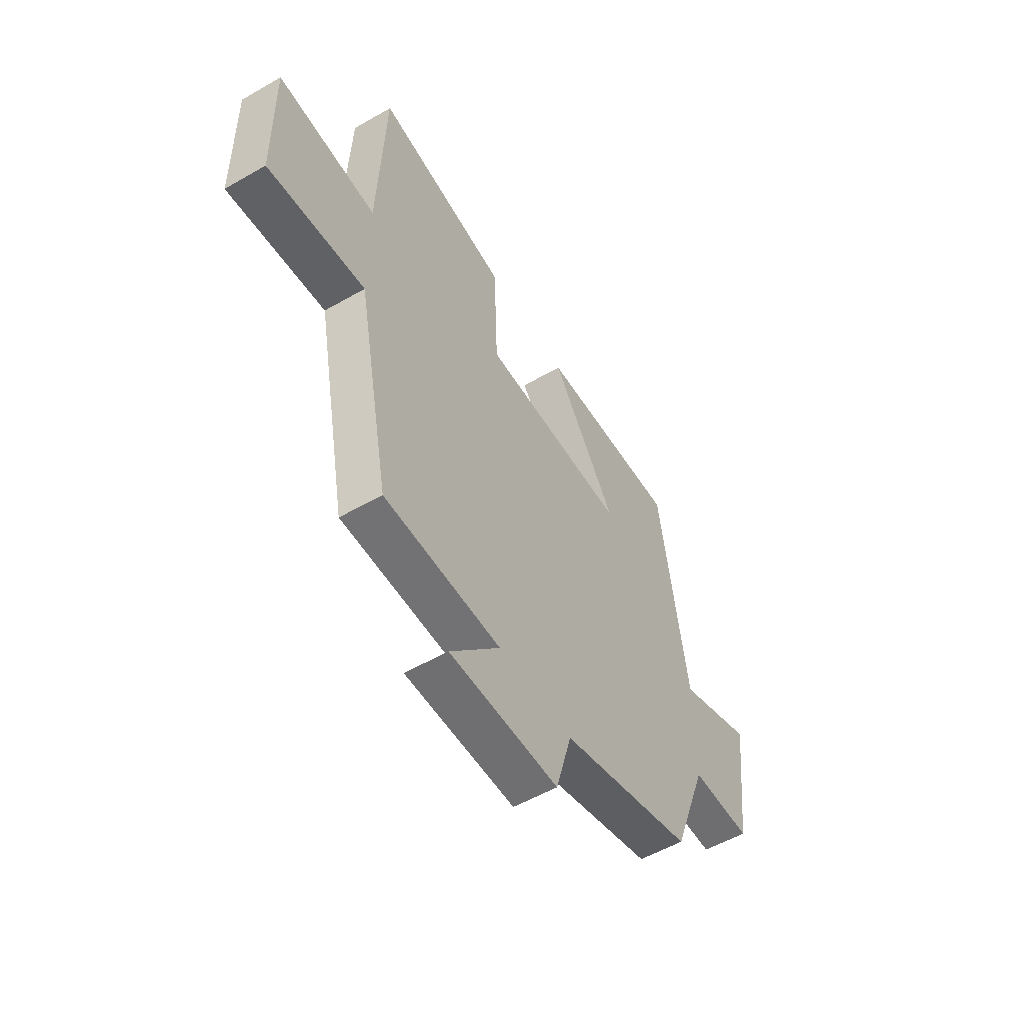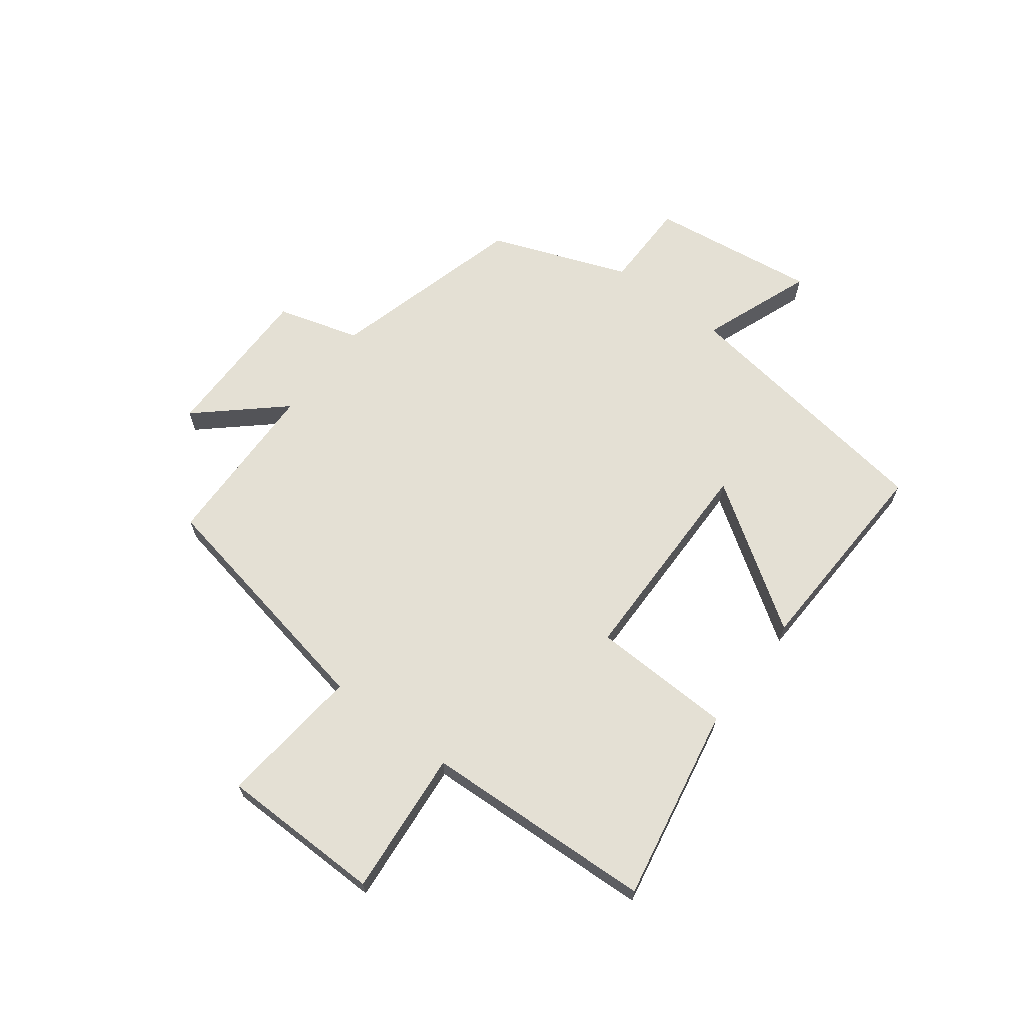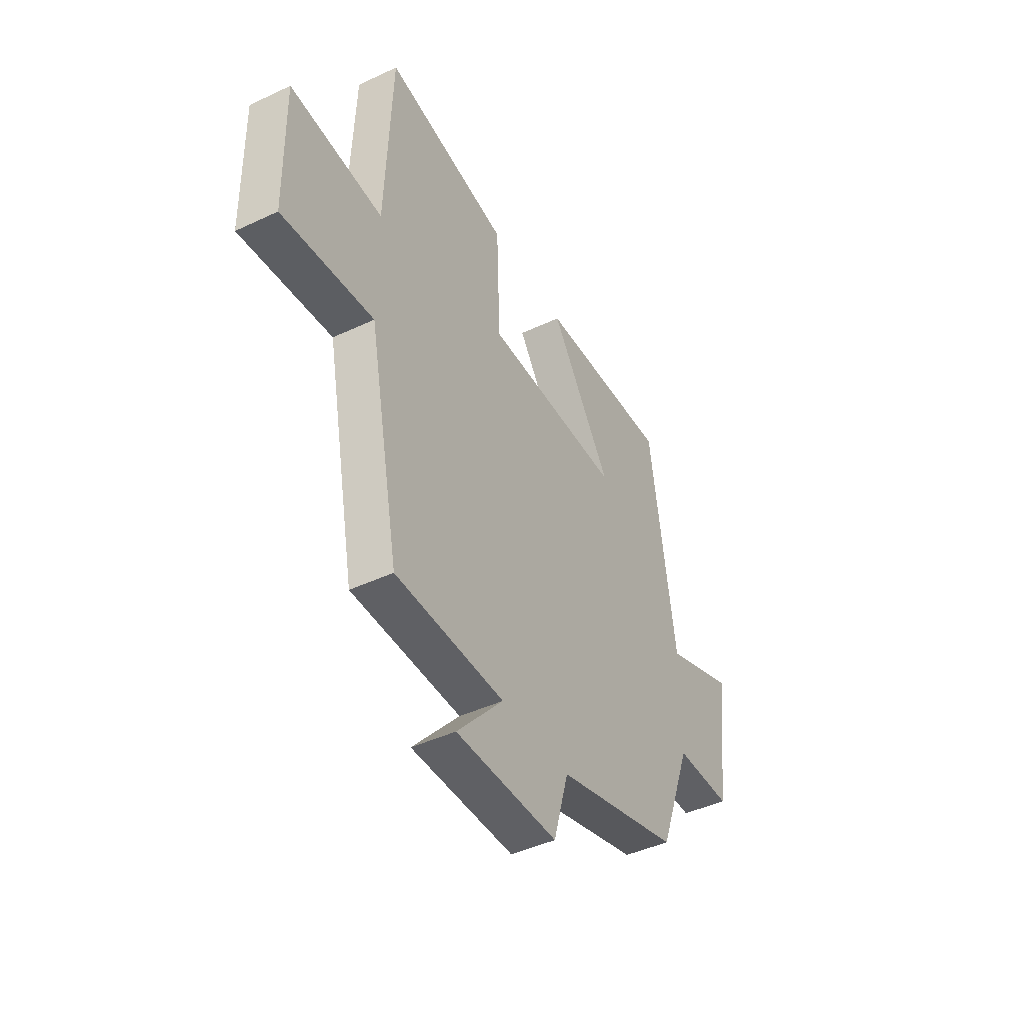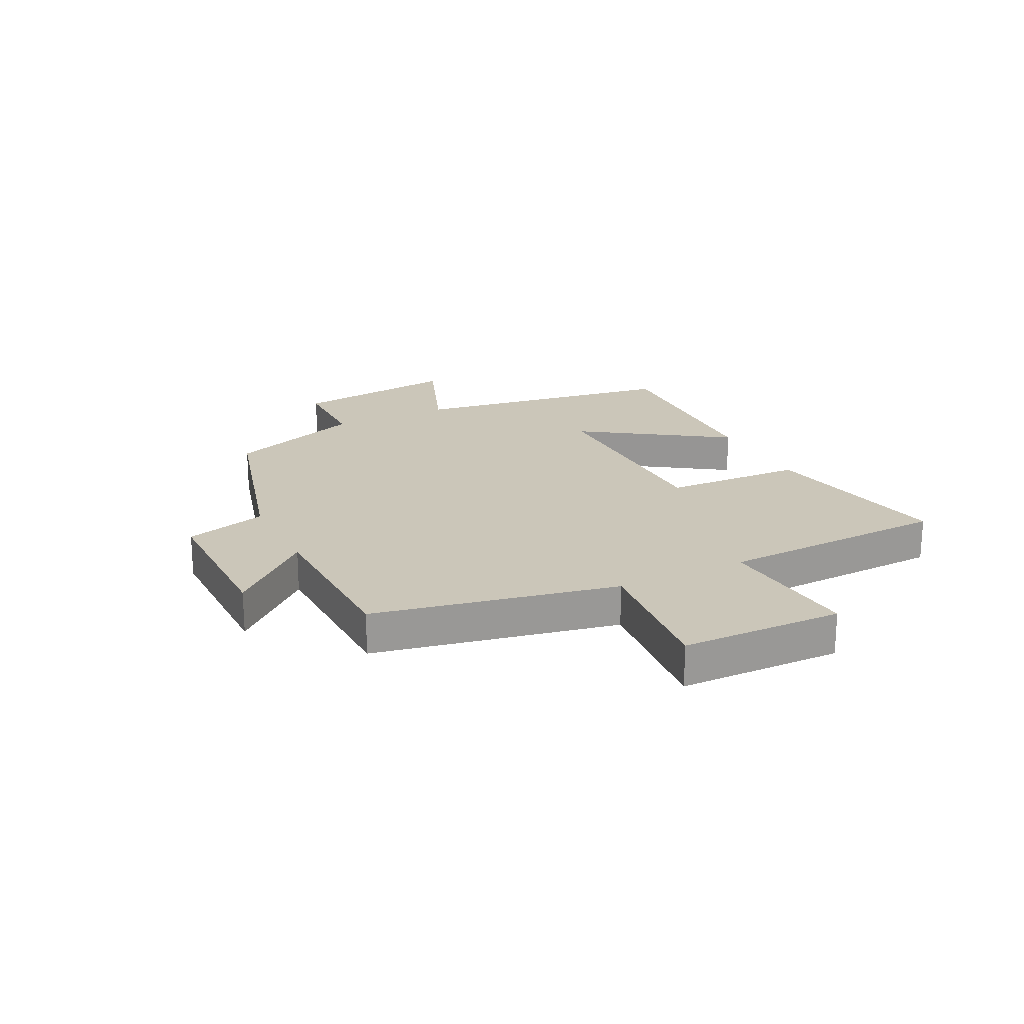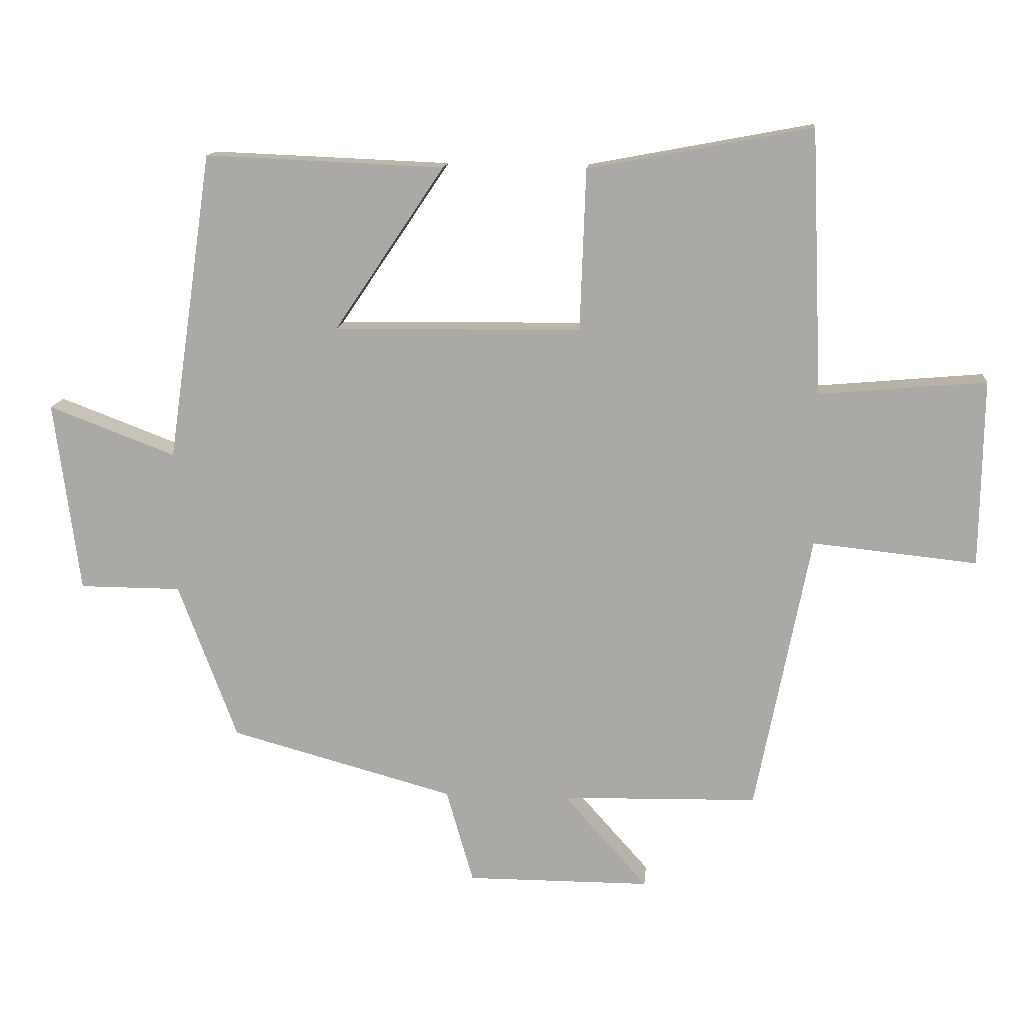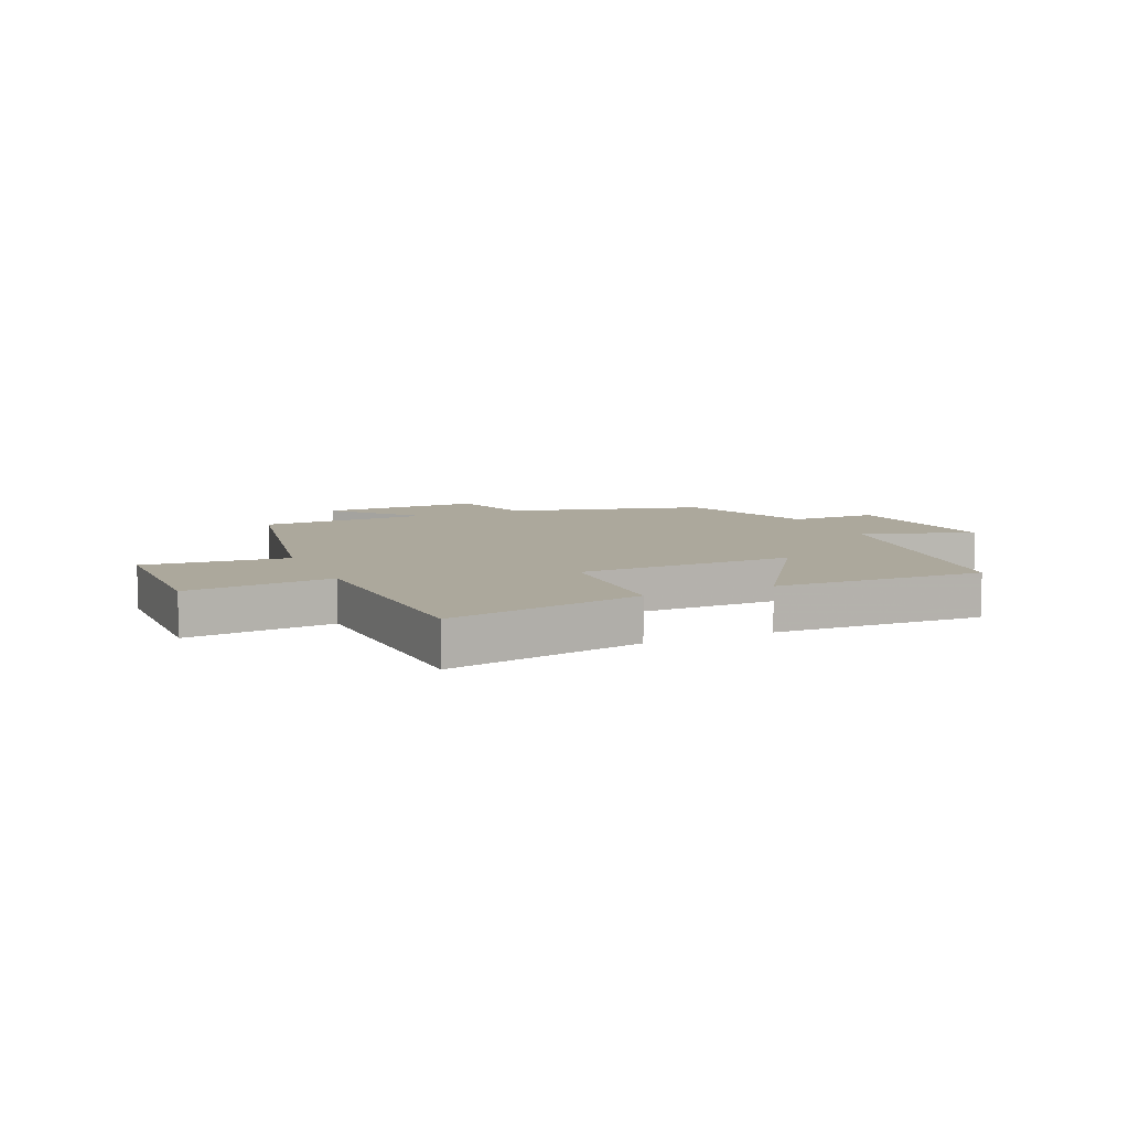
<metadata>
{"format":"obj","ext":"obj","renderer":"f3d","projection":"perspective","resolution":1024,"background":"white","views":[{"elev":-54.7,"azim":-58.7,"up":"+Z"},{"elev":66.0,"azim":-53.0,"up":"+Y"},{"elev":-43.9,"azim":-61.1,"up":"+Z"},{"elev":21.0,"azim":-116.4,"up":"+Y"},{"elev":13.7,"azim":-174.9,"up":"+Z"},{"elev":8.5,"azim":-24.0,"up":"+Y"}]}
</metadata>
<code>
v -0.483 0.07 0.563
v -0.145 0.07 0.5
v -0.136 0.07 0.256
v 0.238 0.07 0.252
v 0.071 0.07 0.5
v 0.432 0.07 0.515
v 0.5 0.07 0.049
v 0.692 0.07 0.122
v 0.654 0.07 -0.168
v 0.5 0.07 -0.169
v 0.411 0.07 -0.407
v 0.072 0.07 -0.5
v 0.031 0.07 -0.643
v -0.247 0.07 -0.643
v -0.12 0.07 -0.5
v -0.417 0.07 -0.494
v -0.5 0.07 -0.071
v -0.748 0.07 -0.097
v -0.752 0.07 0.185
v -0.5 0.07 0.163
v -0.483 0 0.563
v -0.145 0 0.5
v -0.136 0 0.256
v 0.238 0 0.252
v 0.071 0 0.5
v 0.432 0 0.515
v 0.5 0 0.049
v 0.692 0 0.122
v 0.654 0 -0.168
v 0.5 0 -0.169
v 0.411 0 -0.407
v 0.072 0 -0.5
v 0.031 0 -0.643
v -0.247 0 -0.643
v -0.12 0 -0.5
v -0.417 0 -0.494
v -0.5 0 -0.071
v -0.748 0 -0.097
v -0.752 0 0.185
v -0.5 0 0.163
f 17 18 19 20
f 1 2 3
f 20 1 3
f 17 20 3
f 16 17 3
f 15 16 3
f 12 13 14 15
f 15 3 4
f 12 15 4
f 11 12 4
f 10 11 4
f 7 8 9 10
f 7 10 4
f 4 5 6 7
f 40 39 38 37
f 23 22 21
f 23 21 40
f 23 40 37
f 23 37 36
f 23 36 35
f 35 34 33 32
f 24 23 35
f 24 35 32
f 24 32 31
f 24 31 30
f 30 29 28 27
f 24 30 27
f 27 26 25 24
f 1 21 22 2
f 2 22 23 3
f 3 23 24 4
f 4 24 25 5
f 5 25 26 6
f 6 26 27 7
f 7 27 28 8
f 8 28 29 9
f 9 29 30 10
f 10 30 31 11
f 11 31 32 12
f 12 32 33 13
f 13 33 34 14
f 14 34 35 15
f 15 35 36 16
f 16 36 37 17
f 17 37 38 18
f 18 38 39 19
f 19 39 40 20
f 20 40 21 1

</code>
